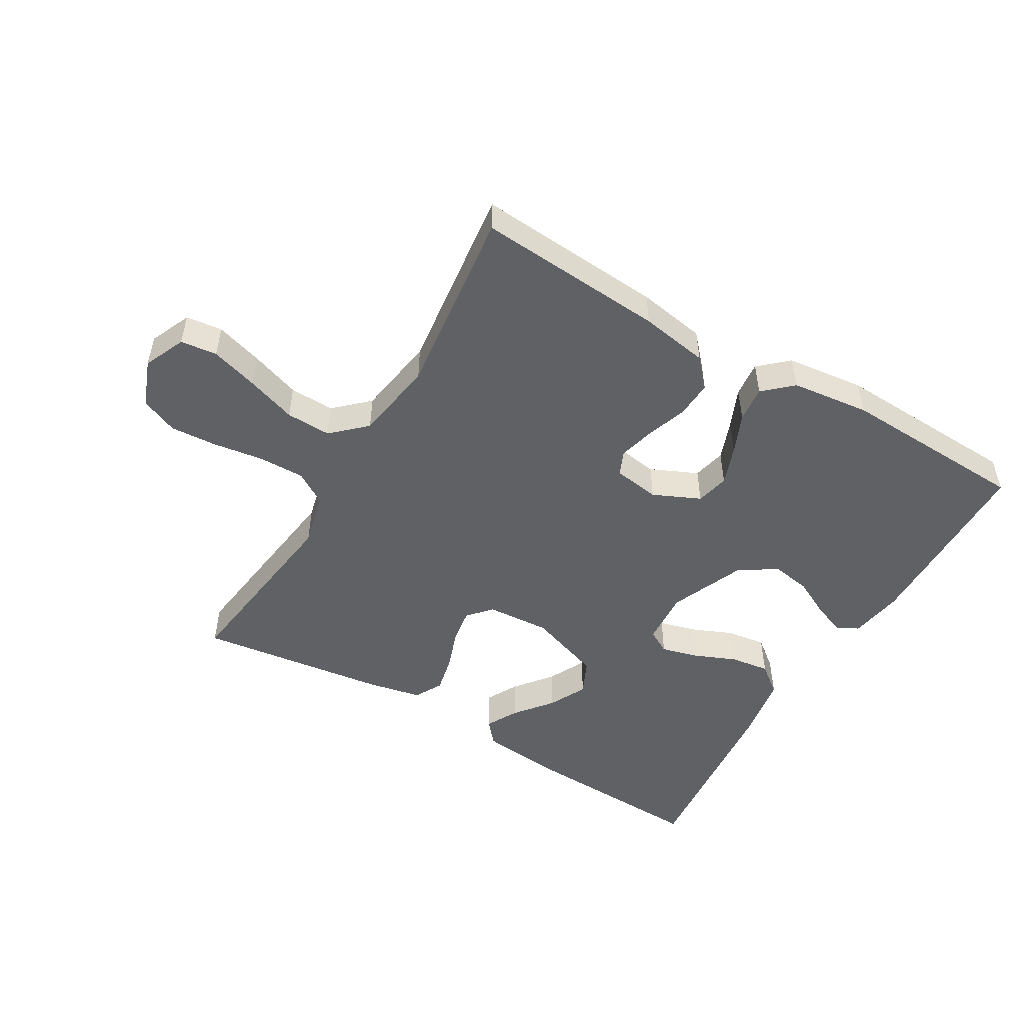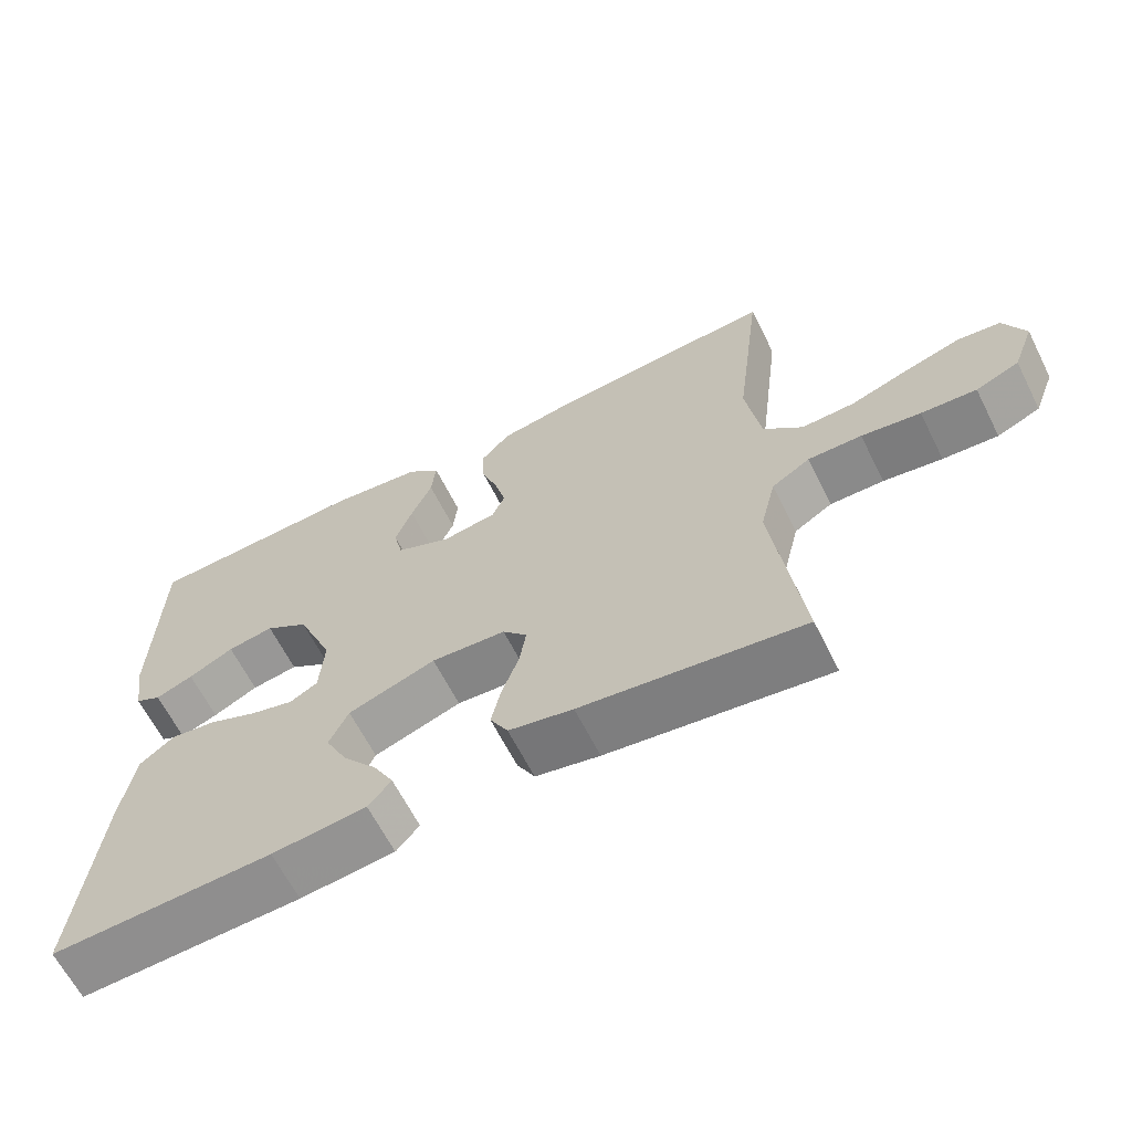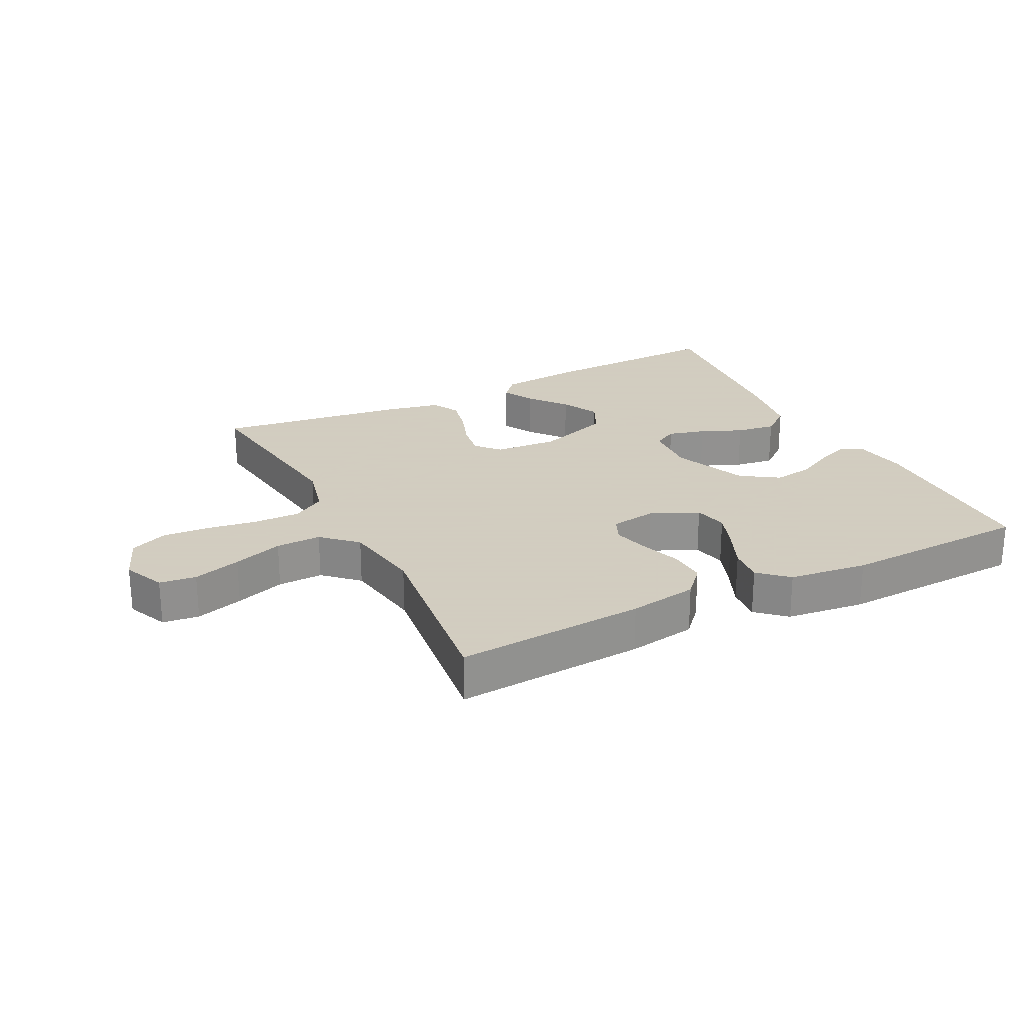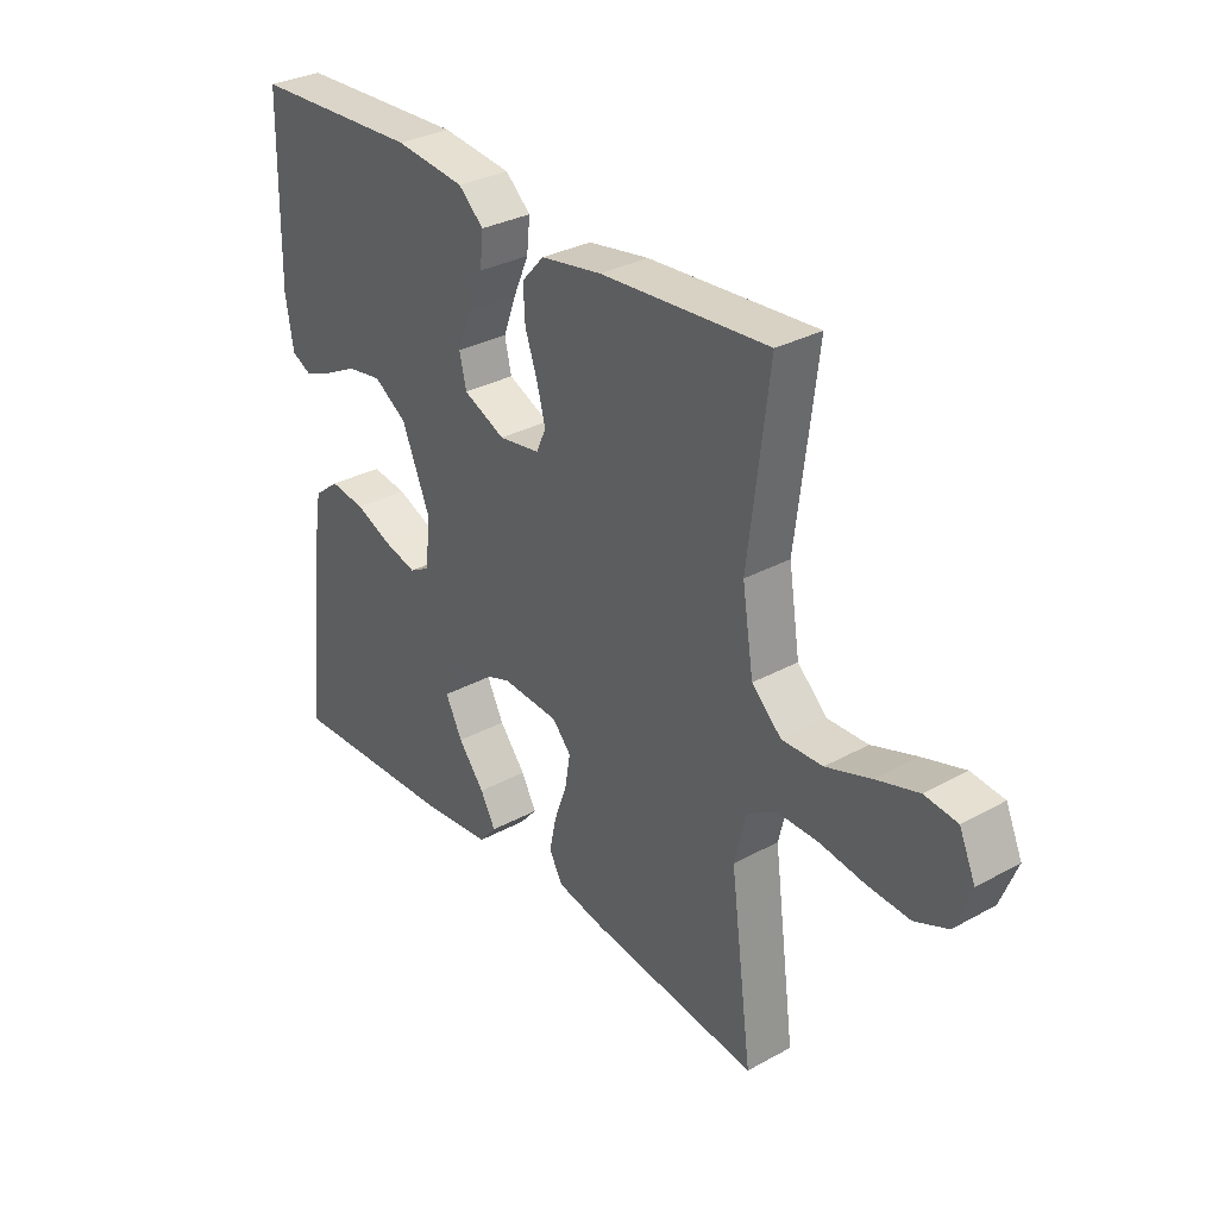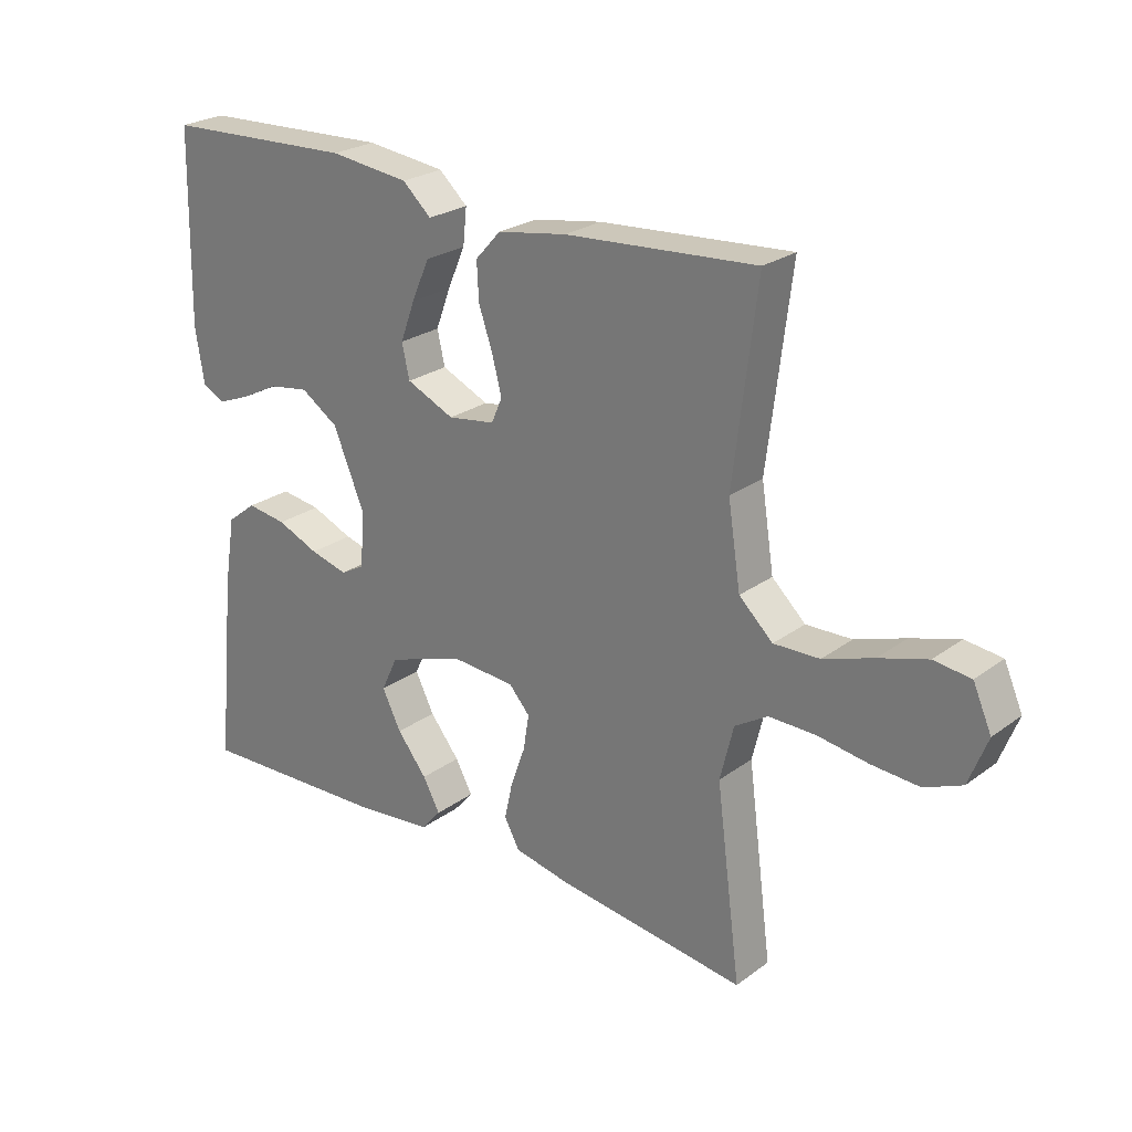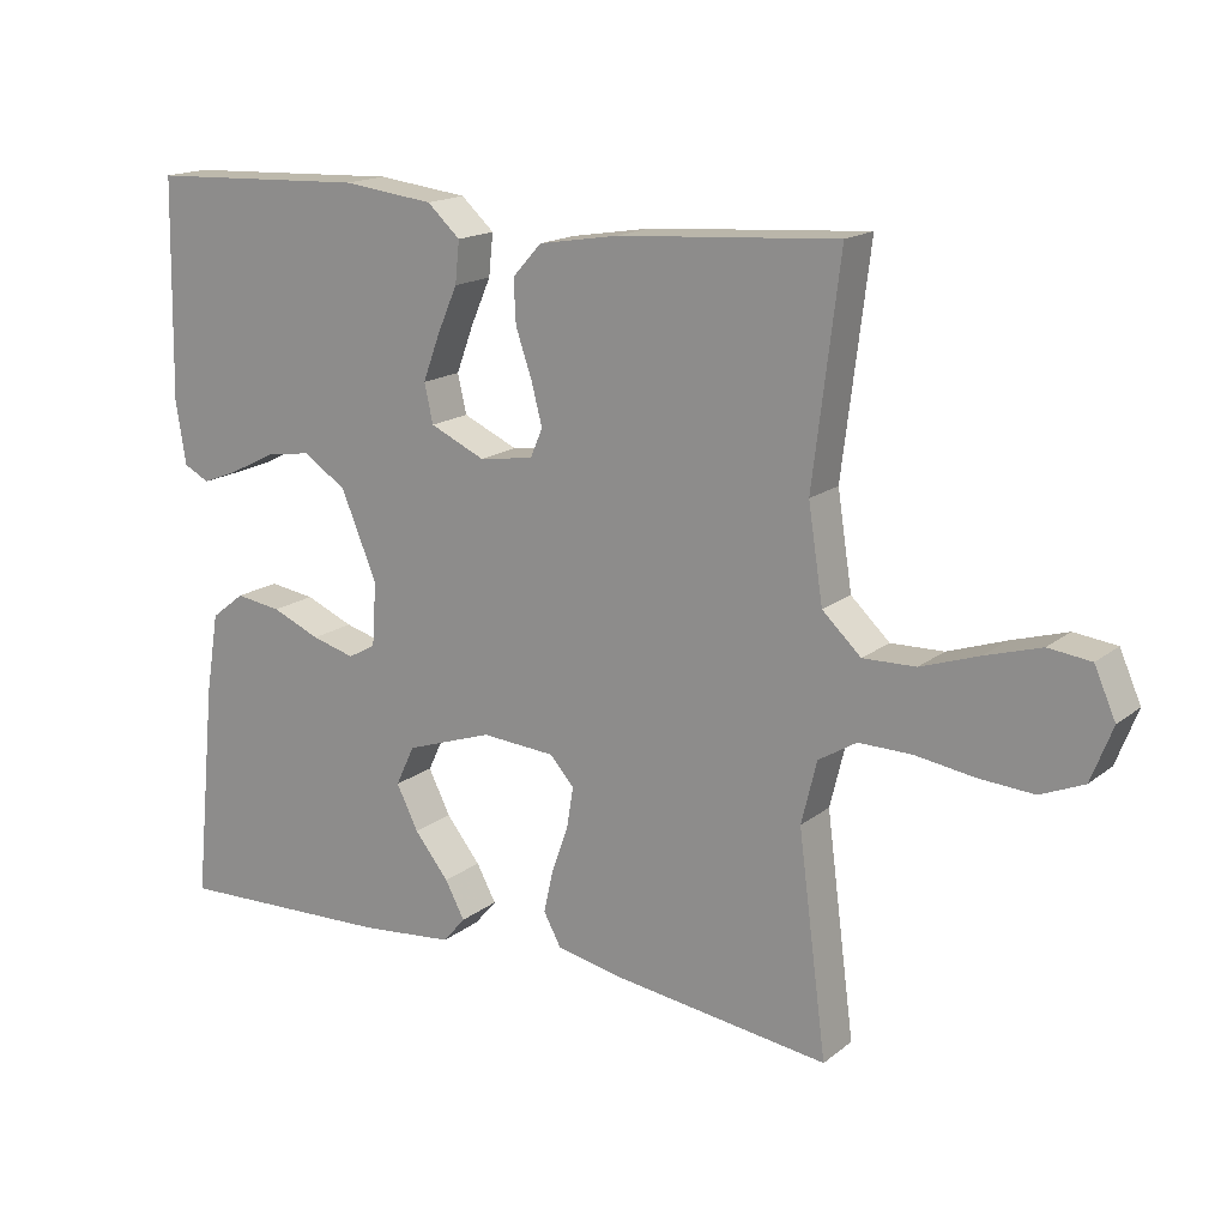
<metadata>
{"format":"obj","ext":"obj","renderer":"f3d","projection":"perspective","resolution":1024,"background":"white","views":[{"elev":-50.3,"azim":-30.6,"up":"+Y"},{"elev":-63.9,"azim":-153.3,"up":"+Z"},{"elev":24.3,"azim":-26.8,"up":"+Y"},{"elev":31.5,"azim":-127.9,"up":"+Z"},{"elev":24.7,"azim":-139.8,"up":"+Z"},{"elev":16.6,"azim":-146.6,"up":"+Z"}]}
</metadata>
<code>
v -0.5 0.07 -0.5
v -0.461 0.07 -0.2
v -0.482 0.07 -0.114
v -0.534 0.07 -0.082
v -0.607 0.07 -0.083
v -0.687 0.07 -0.095
v -0.762 0.07 -0.1
v -0.821 0.07 -0.075
v -0.85 0.07 0
v -0.821 0.07 0.066
v -0.763 0.07 0.073
v -0.687 0.07 0.05
v -0.608 0.07 0.023
v -0.536 0.07 0.021
v -0.483 0.07 0.071
v -0.463 0.07 0.2
v -0.5 0.07 0.5
v -0.2 0.07 0.479
v -0.091 0.07 0.461
v -0.051 0.07 0.417
v -0.054 0.07 0.358
v -0.076 0.07 0.294
v -0.091 0.07 0.236
v -0.074 0.07 0.197
v 0 0.07 0.186
v 0.075 0.07 0.22
v 0.087 0.07 0.273
v 0.064 0.07 0.335
v 0.036 0.07 0.399
v 0.03 0.07 0.456
v 0.075 0.07 0.497
v 0.2 0.07 0.512
v 0.5 0.07 0.5
v 0.506 0.07 0.2
v 0.492 0.07 0.114
v 0.457 0.07 0.096
v 0.406 0.07 0.116
v 0.345 0.07 0.147
v 0.282 0.07 0.157
v 0.223 0.07 0.118
v 0.174 0.07 0
v 0.18 0.07 -0.087
v 0.218 0.07 -0.108
v 0.277 0.07 -0.092
v 0.343 0.07 -0.064
v 0.406 0.07 -0.055
v 0.452 0.07 -0.091
v 0.47 0.07 -0.2
v 0.5 0.07 -0.5
v 0.2 0.07 -0.489
v 0.072 0.07 -0.476
v 0.041 0.07 -0.44
v 0.068 0.07 -0.39
v 0.115 0.07 -0.331
v 0.145 0.07 -0.271
v 0.119 0.07 -0.216
v 0 0.07 -0.175
v -0.101 0.07 -0.182
v -0.134 0.07 -0.219
v -0.125 0.07 -0.275
v -0.102 0.07 -0.339
v -0.089 0.07 -0.398
v -0.113 0.07 -0.442
v -0.2 0.07 -0.46
v -0.5 0 -0.5
v -0.461 0 -0.2
v -0.482 0 -0.114
v -0.534 0 -0.082
v -0.607 0 -0.083
v -0.687 0 -0.095
v -0.762 0 -0.1
v -0.821 0 -0.075
v -0.85 0 0
v -0.821 0 0.066
v -0.763 0 0.073
v -0.687 0 0.05
v -0.608 0 0.023
v -0.536 0 0.021
v -0.483 0 0.071
v -0.463 0 0.2
v -0.5 0 0.5
v -0.2 0 0.479
v -0.091 0 0.461
v -0.051 0 0.417
v -0.054 0 0.358
v -0.076 0 0.294
v -0.091 0 0.236
v -0.074 0 0.197
v 0 0 0.186
v 0.075 0 0.22
v 0.087 0 0.273
v 0.064 0 0.335
v 0.036 0 0.399
v 0.03 0 0.456
v 0.075 0 0.497
v 0.2 0 0.512
v 0.5 0 0.5
v 0.506 0 0.2
v 0.492 0 0.114
v 0.457 0 0.096
v 0.406 0 0.116
v 0.345 0 0.147
v 0.282 0 0.157
v 0.223 0 0.118
v 0.174 0 0
v 0.18 0 -0.087
v 0.218 0 -0.108
v 0.277 0 -0.092
v 0.343 0 -0.064
v 0.406 0 -0.055
v 0.452 0 -0.091
v 0.47 0 -0.2
v 0.5 0 -0.5
v 0.2 0 -0.489
v 0.072 0 -0.476
v 0.041 0 -0.44
v 0.068 0 -0.39
v 0.115 0 -0.331
v 0.145 0 -0.271
v 0.119 0 -0.216
v 0 0 -0.175
v -0.101 0 -0.182
v -0.134 0 -0.219
v -0.125 0 -0.275
v -0.102 0 -0.339
v -0.089 0 -0.398
v -0.113 0 -0.442
v -0.2 0 -0.46
f 64 1 2
f 63 64 2
f 62 63 2
f 61 62 2
f 60 61 2
f 59 60 2 3
f 58 59 3 4
f 57 58 4
f 52 53 54
f 51 52 54
f 50 51 54
f 49 50 54
f 48 49 54
f 47 48 54
f 46 47 54
f 45 46 54
f 44 45 54 55
f 43 44 55 56
f 36 37 38
f 35 36 38
f 34 35 38
f 33 34 38
f 32 33 38
f 31 32 38
f 30 31 38
f 29 30 38
f 28 29 38
f 27 28 38 39
f 26 27 39 40
f 20 21 22
f 19 20 22
f 18 19 22
f 17 18 22
f 16 17 22
f 15 16 22 23
f 14 15 23 24
f 11 12 13
f 10 11 13
f 9 10 13
f 8 9 13
f 7 8 13
f 6 7 13
f 5 6 13
f 4 5 13 14
f 14 24 25
f 4 14 25
f 57 4 25
f 42 43 56 57
f 26 40 41
f 25 26 41
f 57 25 41
f 41 42 57
f 66 65 128
f 66 128 127
f 66 127 126
f 66 126 125
f 66 125 124
f 67 66 124 123
f 68 67 123 122
f 68 122 121
f 118 117 116
f 118 116 115
f 118 115 114
f 118 114 113
f 118 113 112
f 118 112 111
f 118 111 110
f 118 110 109
f 119 118 109 108
f 120 119 108 107
f 102 101 100
f 102 100 99
f 102 99 98
f 102 98 97
f 102 97 96
f 102 96 95
f 102 95 94
f 102 94 93
f 102 93 92
f 103 102 92 91
f 104 103 91 90
f 86 85 84
f 86 84 83
f 86 83 82
f 86 82 81
f 86 81 80
f 87 86 80 79
f 88 87 79 78
f 77 76 75
f 77 75 74
f 77 74 73
f 77 73 72
f 77 72 71
f 77 71 70
f 77 70 69
f 78 77 69 68
f 89 88 78
f 89 78 68
f 89 68 121
f 121 120 107 106
f 105 104 90
f 105 90 89
f 105 89 121
f 121 106 105
f 1 65 66 2
f 2 66 67 3
f 3 67 68 4
f 4 68 69 5
f 5 69 70 6
f 6 70 71 7
f 7 71 72 8
f 8 72 73 9
f 9 73 74 10
f 10 74 75 11
f 11 75 76 12
f 12 76 77 13
f 13 77 78 14
f 14 78 79 15
f 15 79 80 16
f 16 80 81 17
f 17 81 82 18
f 18 82 83 19
f 19 83 84 20
f 20 84 85 21
f 21 85 86 22
f 22 86 87 23
f 23 87 88 24
f 24 88 89 25
f 25 89 90 26
f 26 90 91 27
f 27 91 92 28
f 28 92 93 29
f 29 93 94 30
f 30 94 95 31
f 31 95 96 32
f 32 96 97 33
f 33 97 98 34
f 34 98 99 35
f 35 99 100 36
f 36 100 101 37
f 37 101 102 38
f 38 102 103 39
f 39 103 104 40
f 40 104 105 41
f 41 105 106 42
f 42 106 107 43
f 43 107 108 44
f 44 108 109 45
f 45 109 110 46
f 46 110 111 47
f 47 111 112 48
f 48 112 113 49
f 49 113 114 50
f 50 114 115 51
f 51 115 116 52
f 52 116 117 53
f 53 117 118 54
f 54 118 119 55
f 55 119 120 56
f 56 120 121 57
f 57 121 122 58
f 58 122 123 59
f 59 123 124 60
f 60 124 125 61
f 61 125 126 62
f 62 126 127 63
f 63 127 128 64
f 64 128 65 1

</code>
